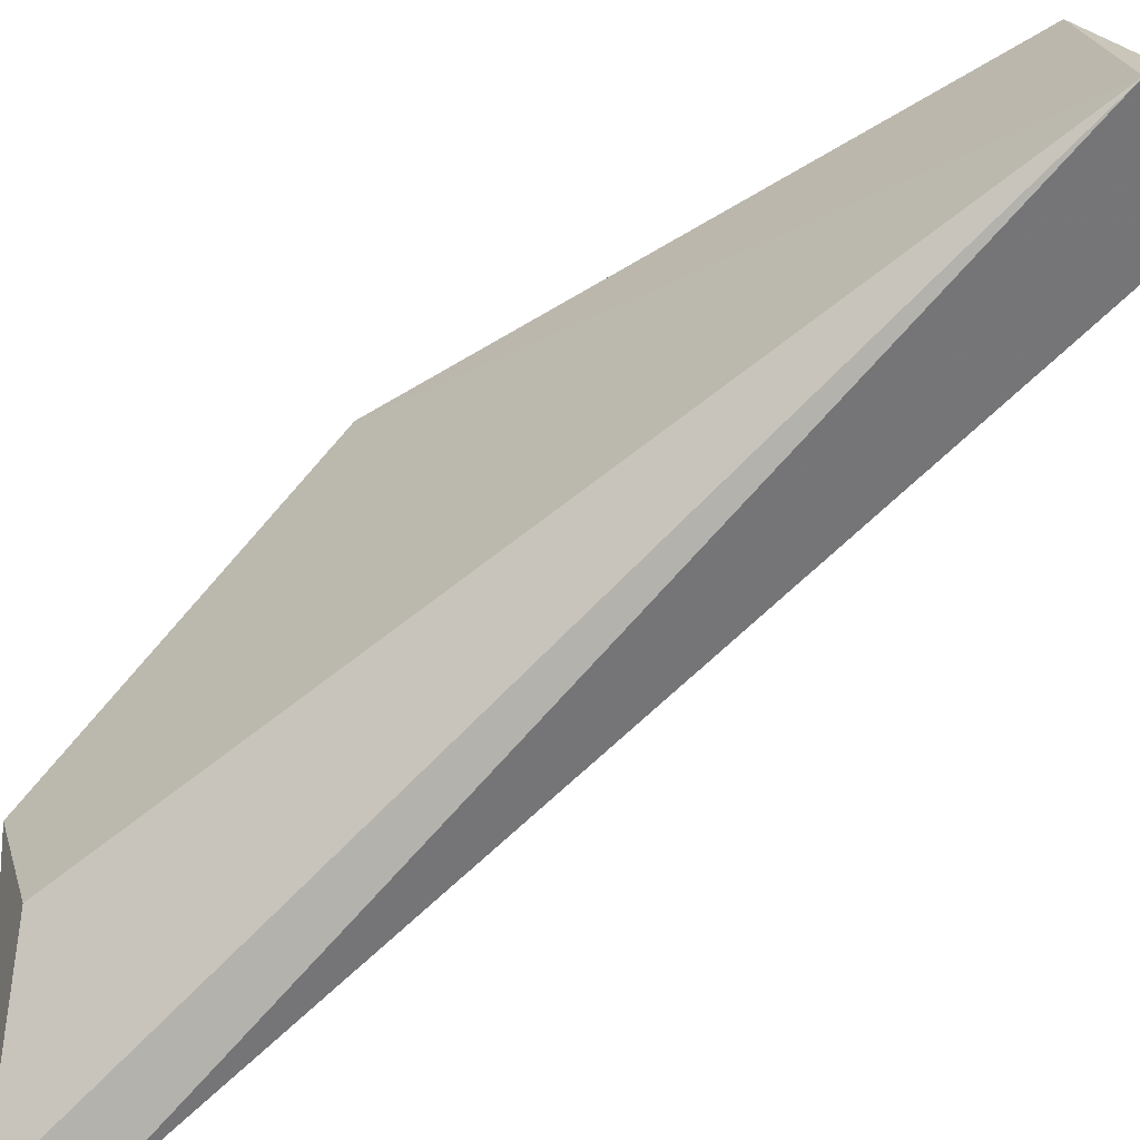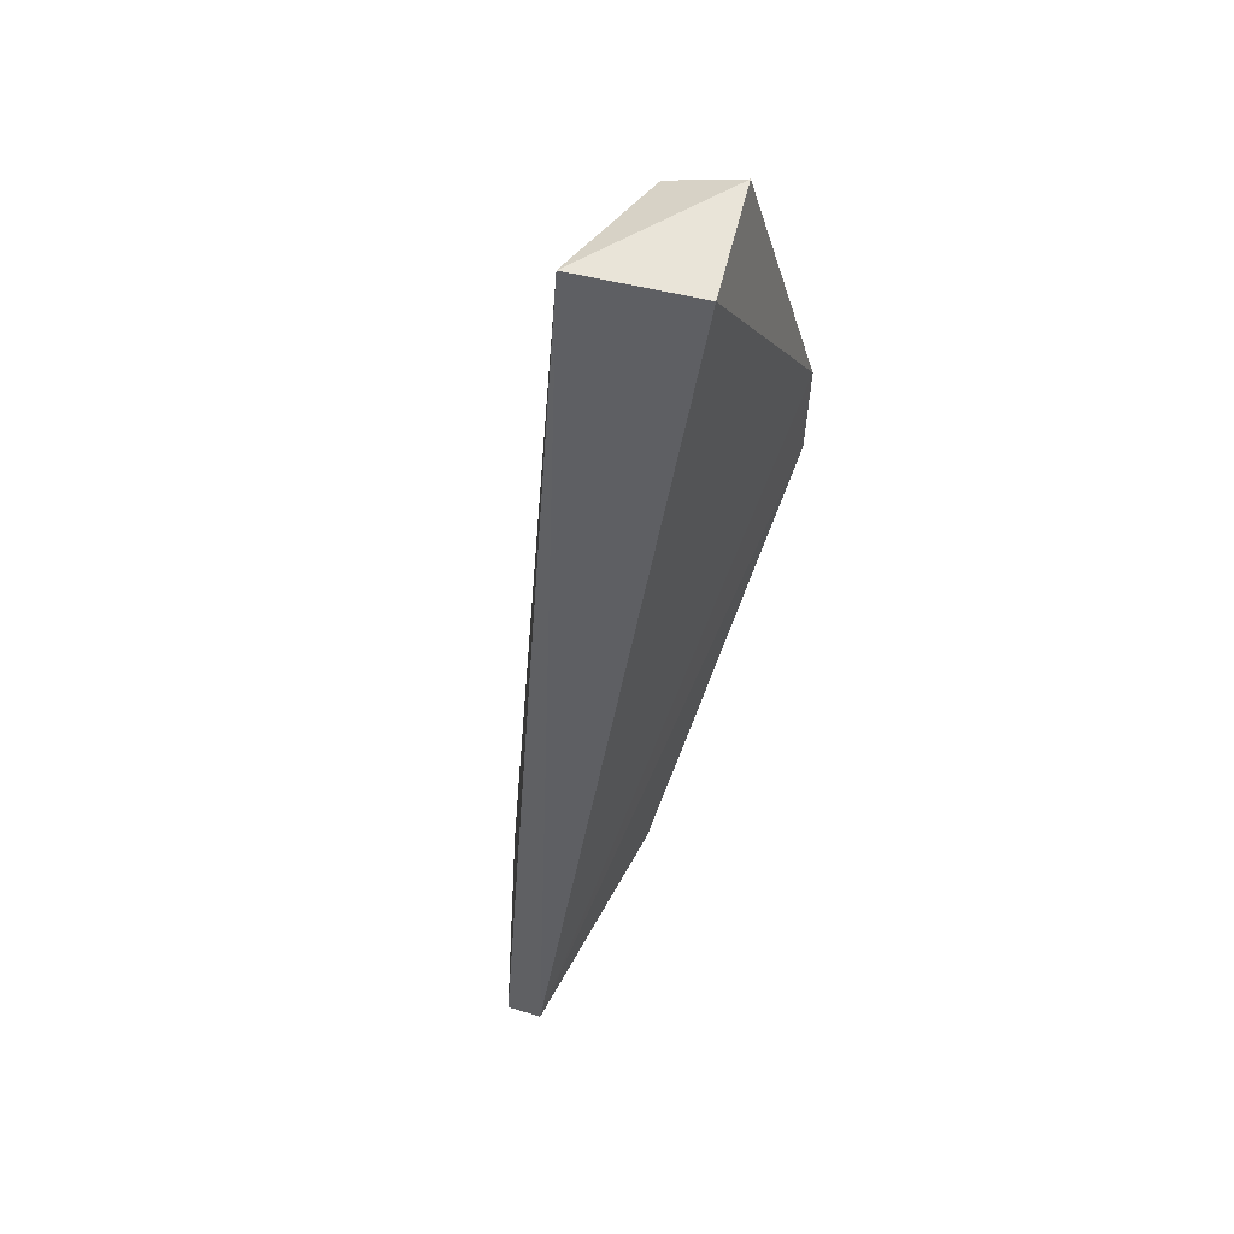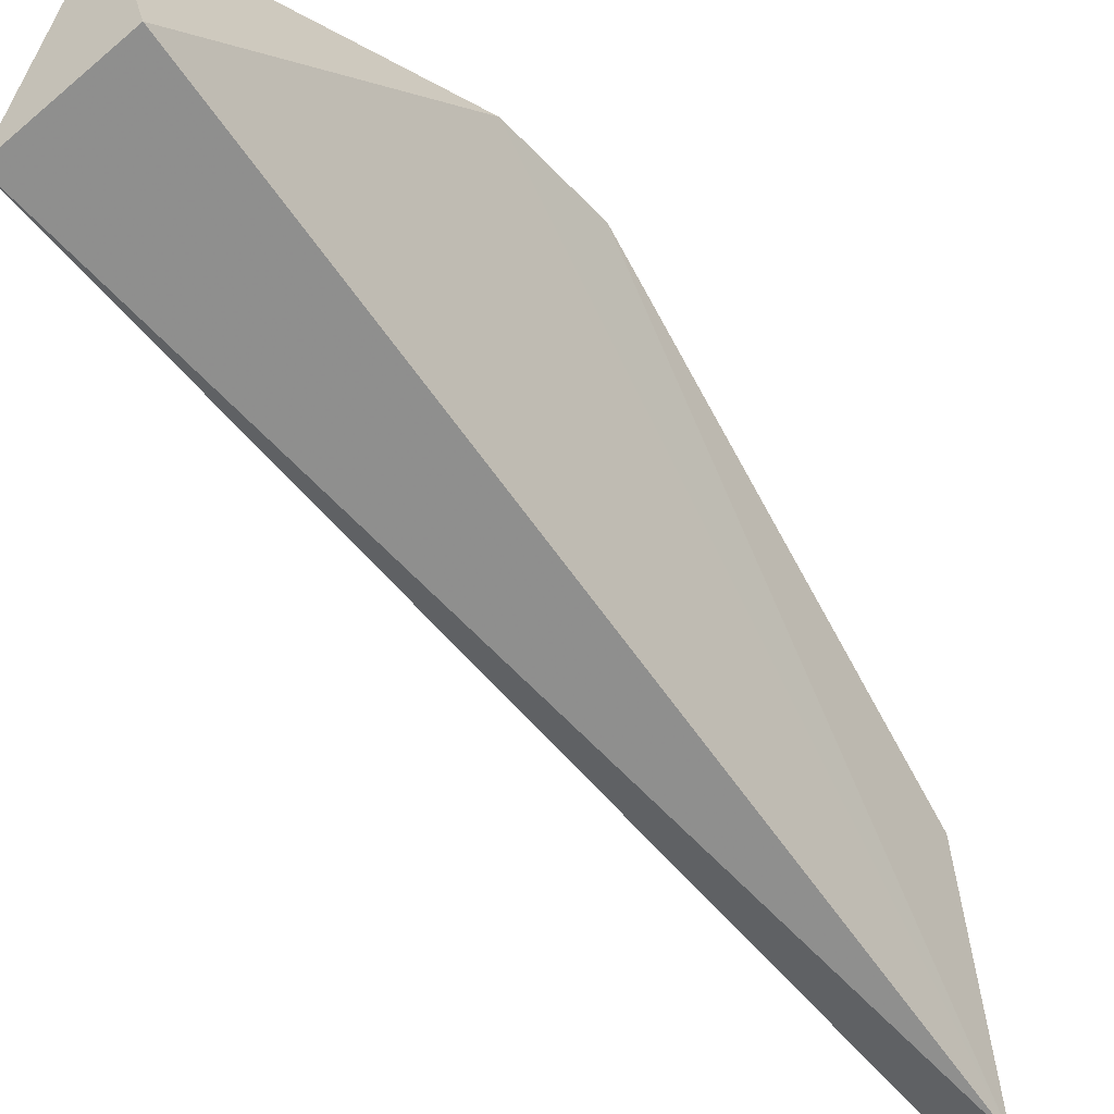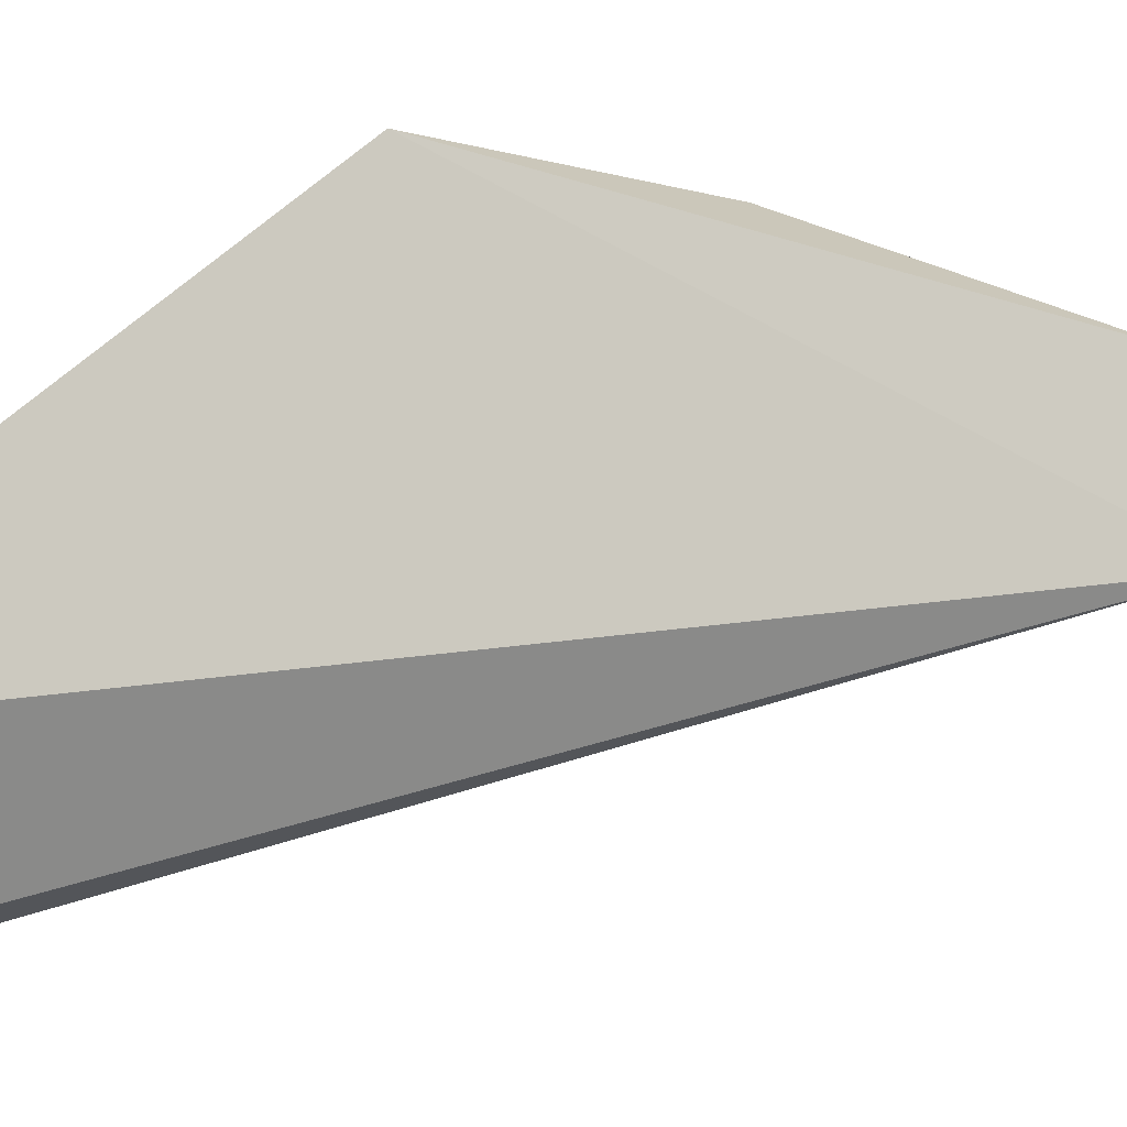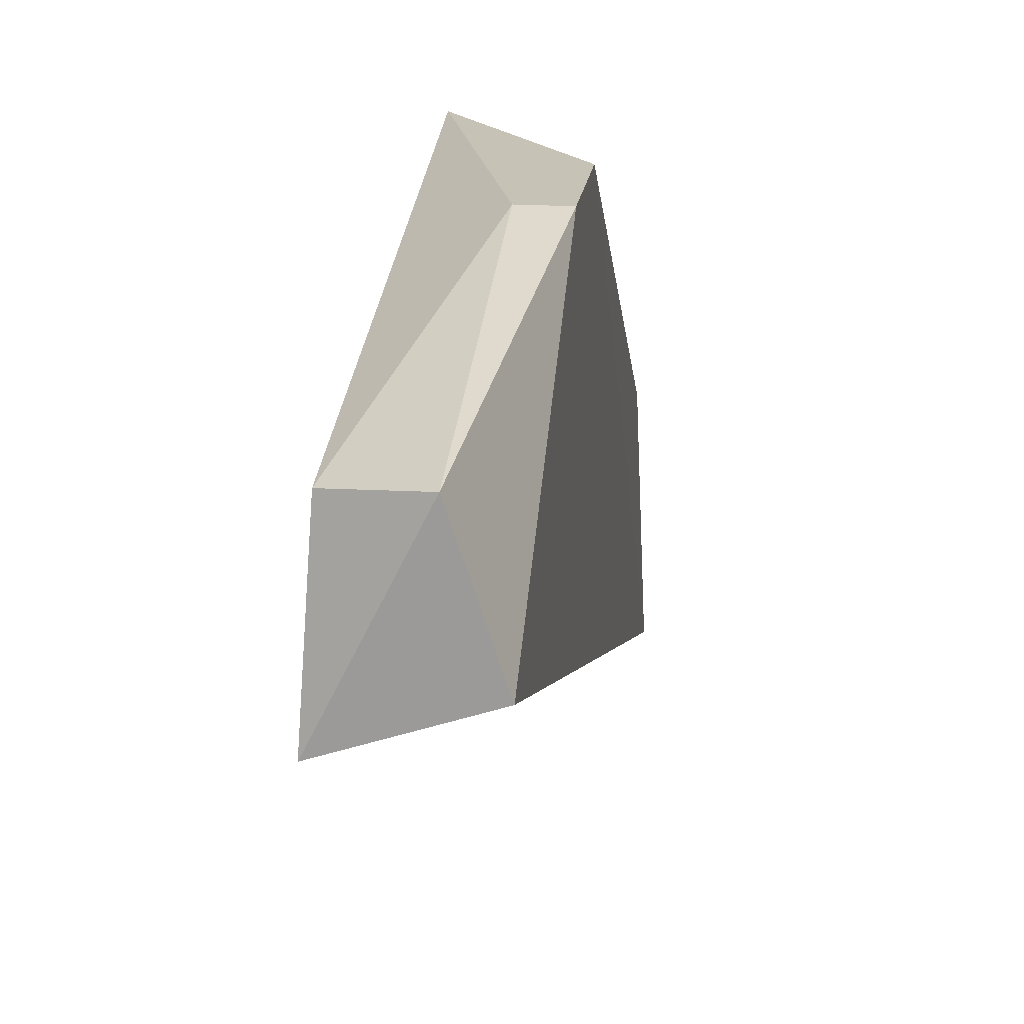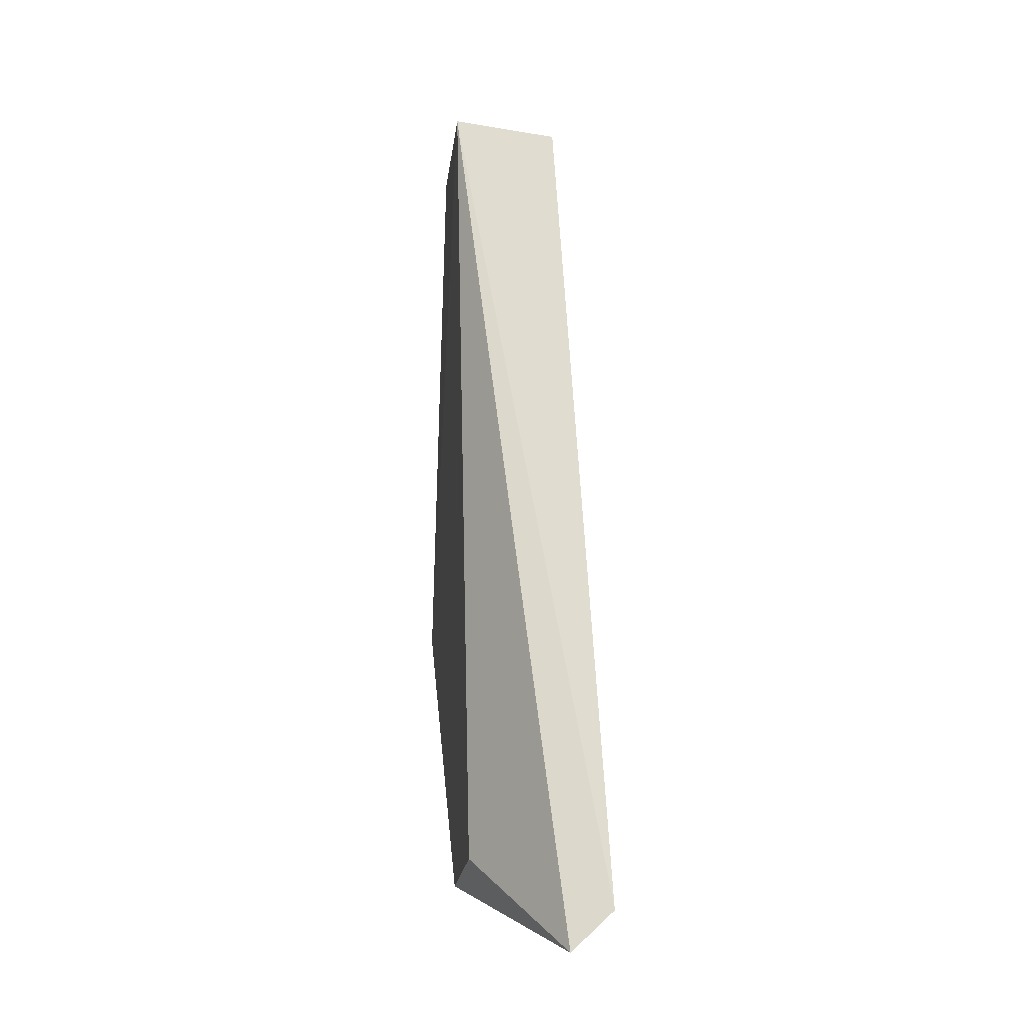
<metadata>
{"format":"obj","ext":"obj","renderer":"f3d","projection":"perspective","resolution":1024,"background":"white","views":[{"elev":-58.3,"azim":126.9,"up":"+Z"},{"elev":60.0,"azim":-147.7,"up":"+Y"},{"elev":-39.3,"azim":-143.4,"up":"+Z"},{"elev":-8.3,"azim":68.4,"up":"+Z"},{"elev":19.3,"azim":-173.1,"up":"+Z"},{"elev":-6.1,"azim":171.1,"up":"+Y"}]}
</metadata>
<code>
v -0.02644 -0.02647 0.0543
v -0.02527 -0.01016 0.06828
v -0.02644 -0.01016 0.06828
v -0.02294 -0.000844 0.06129
v -0.02294 -0.02647 0.06129
v -0.02644 -0.000844 0.06245
v -0.02294 -0.01831 0.06828
v -0.02644 -0.0253 0.06013
v -0.02294 -0.0253 0.05779
v -0.02308 -0.001866 0.06558
v -0.02532 -0.02762 0.05367
v -0.02661 -0.02645 0.05361
v -0.02644 -0.01366 0.06828
v -0.02527 -0.000844 0.06595
f 10 4 14
f 2 3 7
f 5 4 7
f 5 7 8
f 4 5 9
f 2 7 10
f 7 4 10
f 5 8 11
f 8 1 11
f 4 9 11
f 9 5 11
f 3 6 12
f 6 4 12
f 1 8 12
f 11 1 12
f 4 11 12
f 7 3 13
f 8 7 13
f 3 12 13
f 12 8 13
f 3 2 14
f 6 3 14
f 4 6 14
f 2 10 14

</code>
